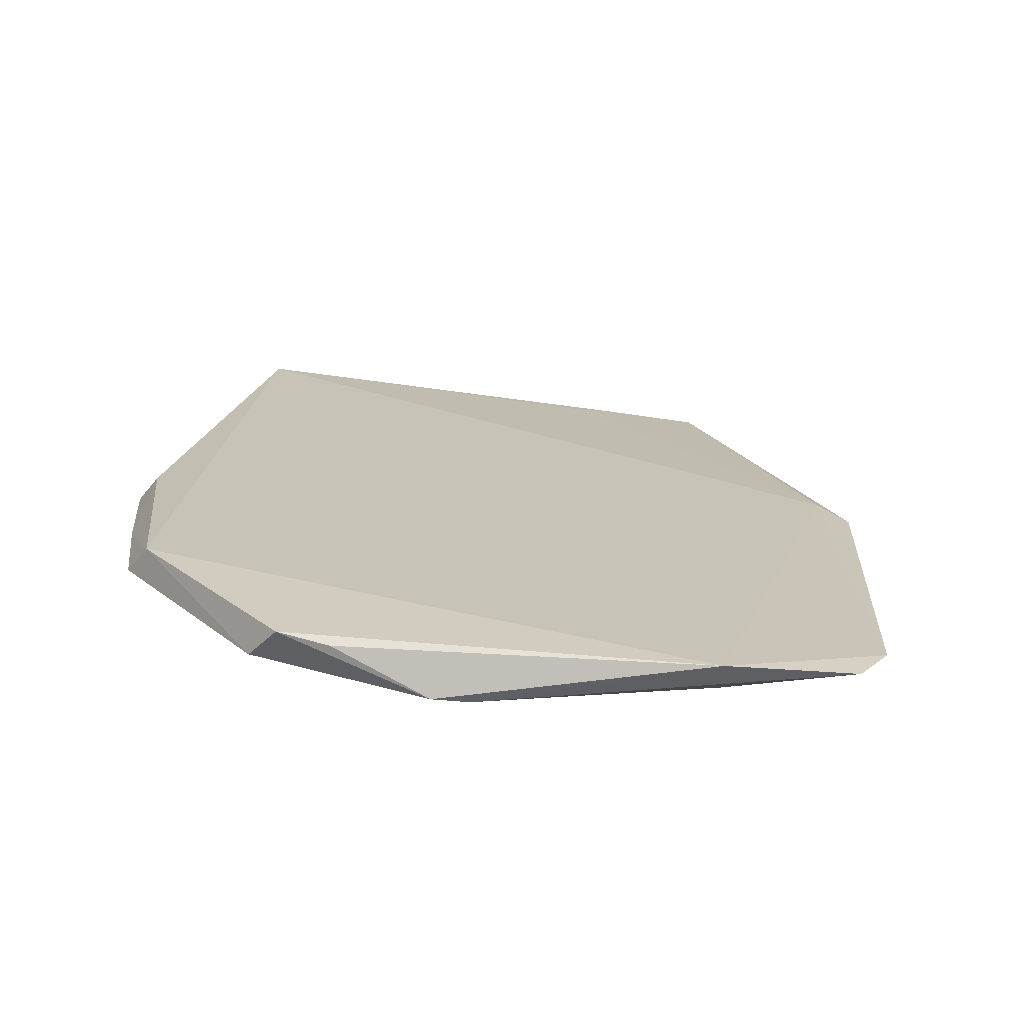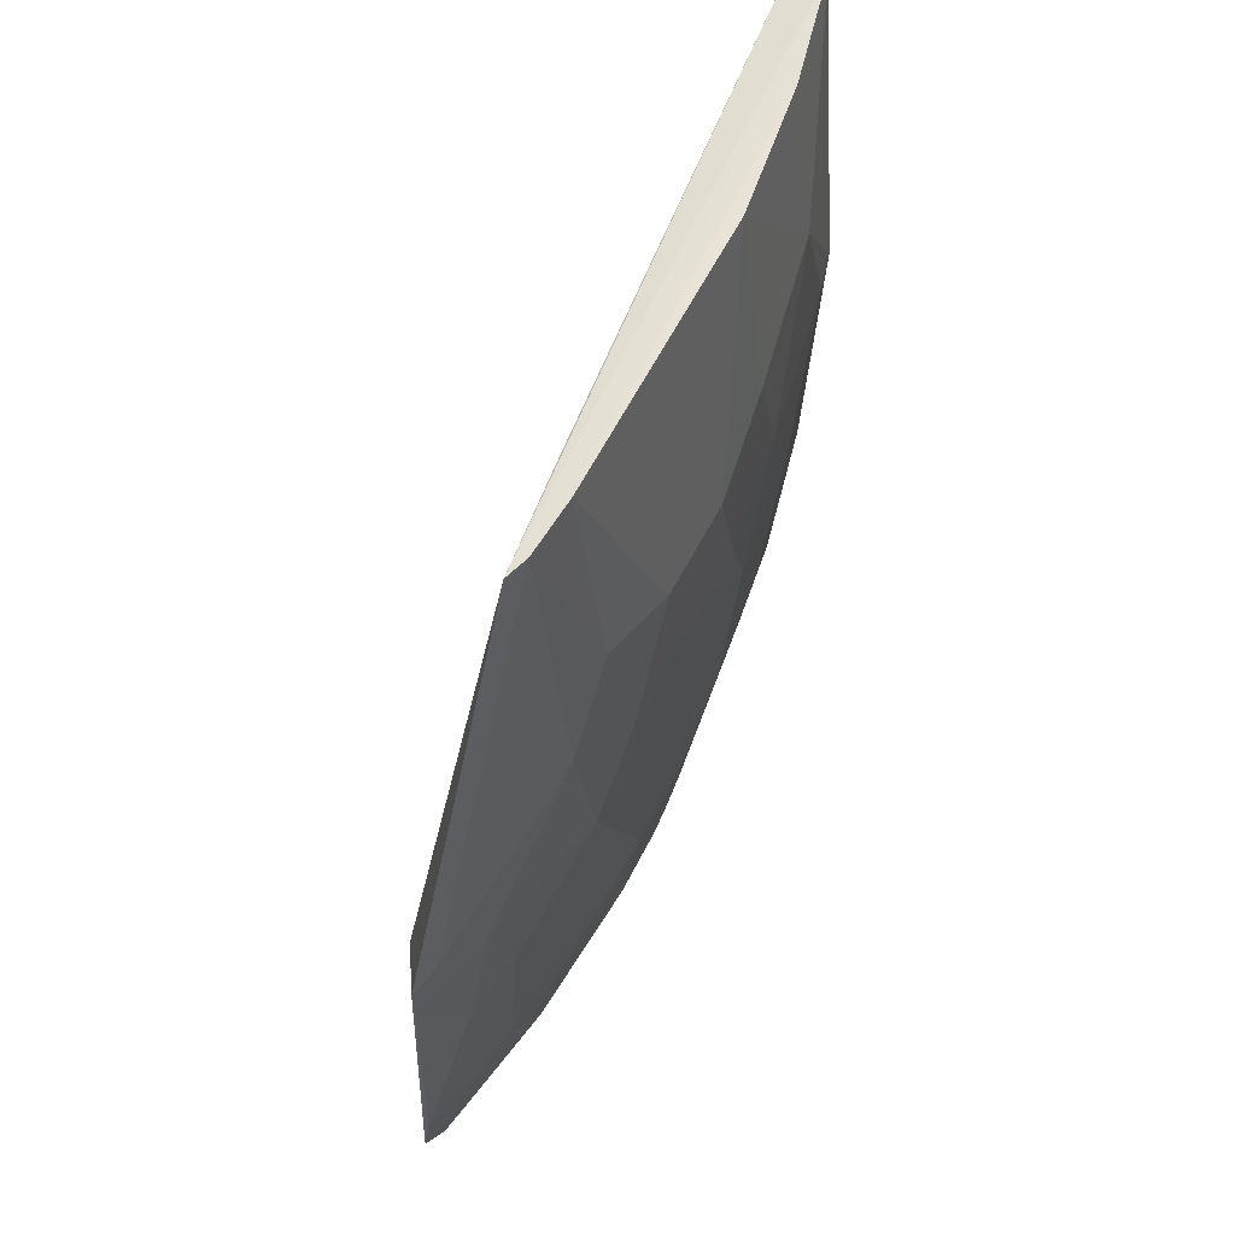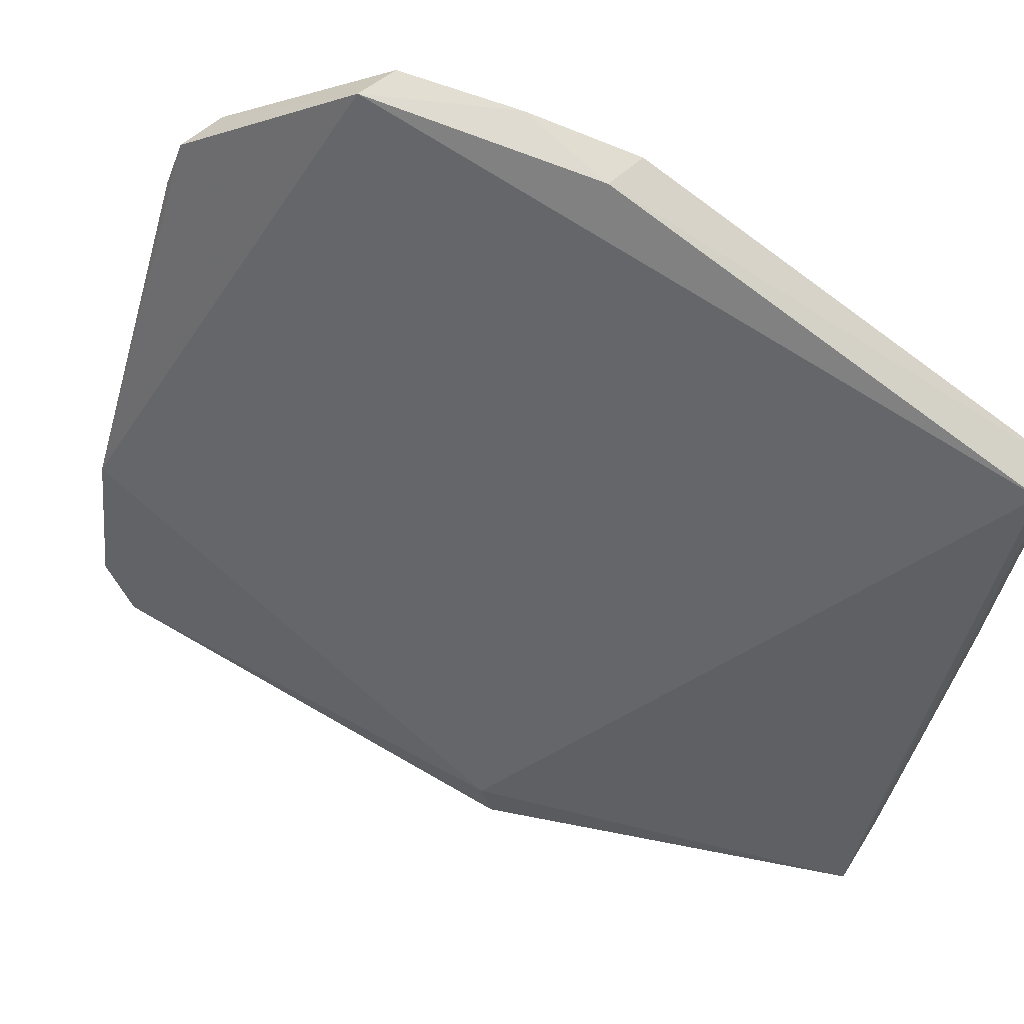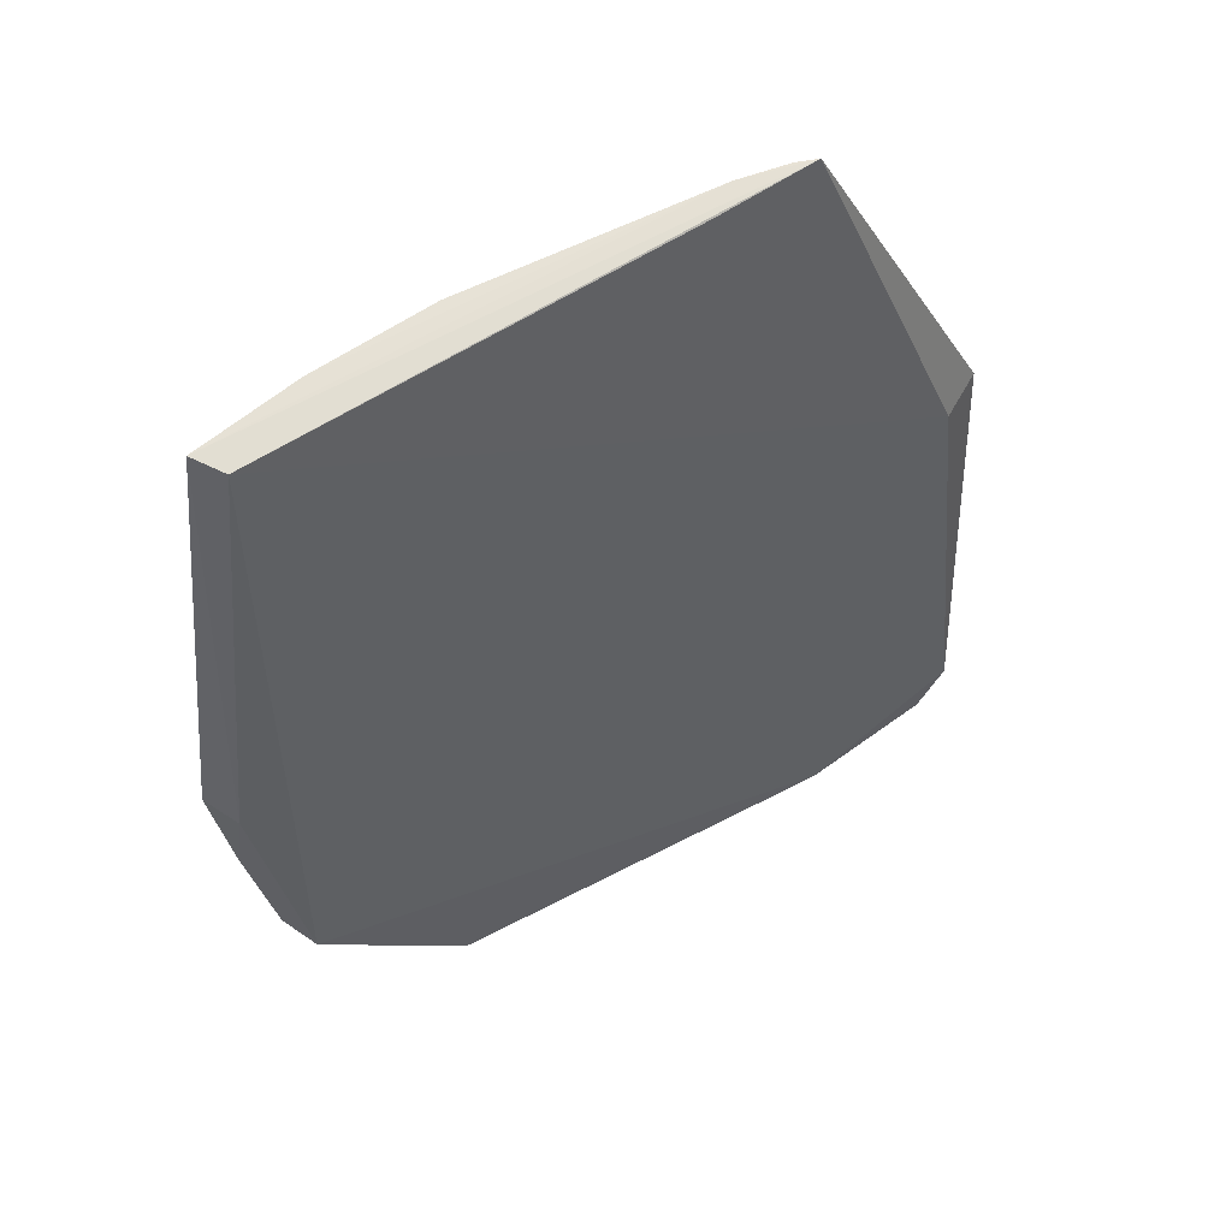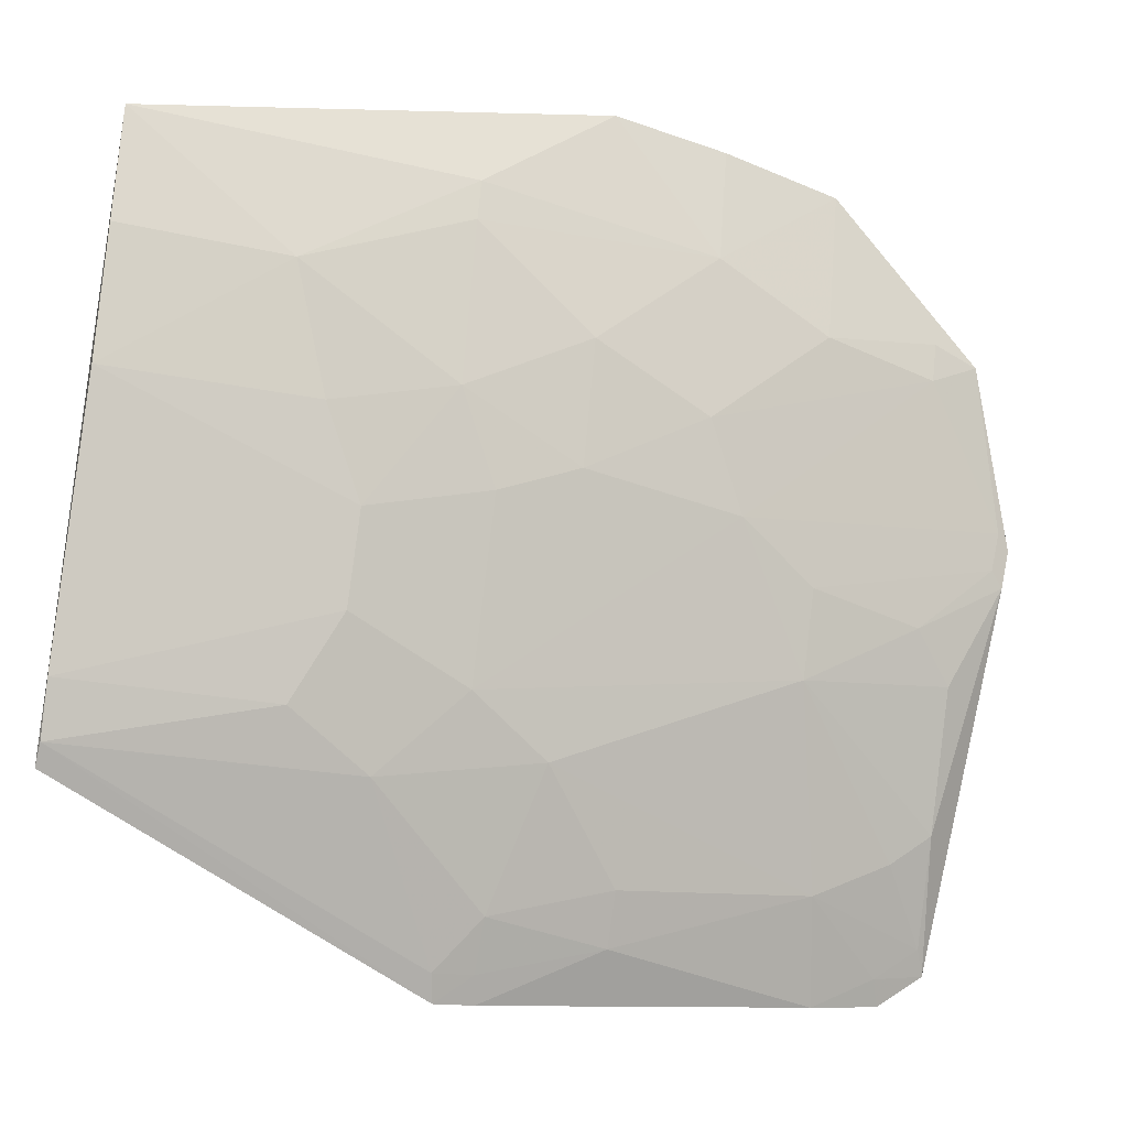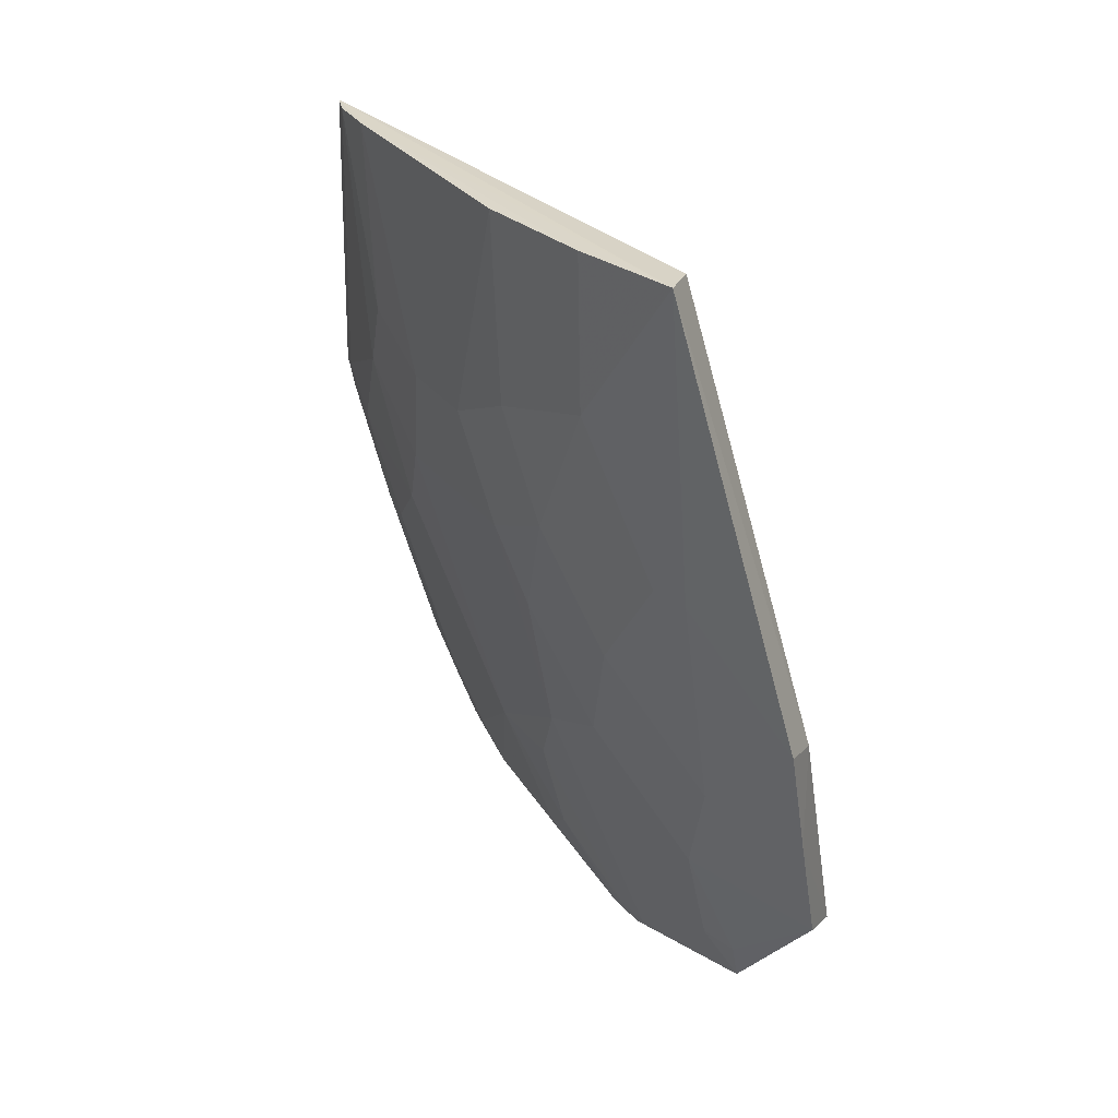
<metadata>
{"format":"obj","ext":"obj","renderer":"f3d","projection":"perspective","resolution":1024,"background":"white","views":[{"elev":-59.2,"azim":-119.4,"up":"+Z"},{"elev":-34.3,"azim":8.5,"up":"+Y"},{"elev":60.5,"azim":-51.7,"up":"+Y"},{"elev":65.1,"azim":-142.9,"up":"+Z"},{"elev":-33.9,"azim":75.9,"up":"+Y"},{"elev":29.7,"azim":122.8,"up":"+Z"}]}
</metadata>
<code>
v 0.08826 -0.01765 0.1193
v 0.08646 -0.02507 0.1193
v 0.08297 -0.0251 0.08973
v 0.07214 -0.02851 0.05916
v 0.06317 -0.05731 0.09418
v 0.08187 -0.009419 0.07316
v 0.08601 -0.02512 0.1084
v 0.07248 -0.05316 0.1193
v 0.07206 -0.0485 0.0899
v 0.08025 -0.01982 0.07366
v 0.07913 -0.009696 0.07232
v 0.08598 -0.009561 0.0891
v 0.07552 -0.049 0.1193
v 0.08582 -0.01819 0.1191
v 0.05843 -0.05283 0.06194
v 0.0747 -0.03531 0.07371
v 0.06351 -0.06061 0.09475
v 0.08055 -0.03811 0.1031
v 0.07676 -0.01748 0.0622
v 0.08641 -0.01722 0.09769
v 0.08421 -0.009383 0.08134
v 0.07254 -0.05117 0.1005
v 0.07553 -0.04409 0.1182
v 0.0833 -0.009872 0.08851
v 0.06148 -0.04406 0.0605
v 0.08021 -0.0276 0.08173
v 0.07283 -0.0277 0.06003
v 0.06944 -0.03782 0.06306
v 0.06448 -0.05635 0.08439
v 0.05787 -0.05502 0.06494
v 0.08291 -0.03016 0.09785
v 0.08362 -0.03321 0.1192
v 0.08029 -0.03546 0.09513
v 0.0781 -0.01718 0.06548
v 0.08587 -0.01984 0.09778
v 0.08303 -0.01722 0.08164
v 0.07357 -0.05207 0.1192
v 0.07506 -0.04861 0.1059
v 0.07495 -0.0464 0.1192
v 0.07369 -0.01804 0.06127
v 0.07134 -0.03093 0.0595
v 0.07752 -0.03274 0.07907
v 0.0721 -0.04046 0.07376
v 0.06689 -0.05632 0.09244
v 0.05911 -0.05615 0.06983
v 0.08309 -0.03288 0.1058
v 0.07487 -0.04593 0.09518
v 0.08024 -0.03288 0.08982
v 0.0776 -0.01981 0.06568
v 0.06484 -0.05929 0.09511
v 0.07778 -0.04352 0.1032
v 0.07255 -0.02139 0.06061
v 0.06441 -0.04591 0.06297
v 0.07189 -0.03532 0.06578
v 0.06316 -0.06027 0.09215
v 0.06678 -0.05357 0.08447
v 0.05927 -0.0538 0.06556
v 0.07202 -0.03012 0.06037
v 0.06448 -0.05896 0.09246
v 0.0641 -0.051 0.07109
v 0.06408 -0.04813 0.06579
v 0.05976 -0.05163 0.06261
f 7 1 2
f 13 2 1
f 13 1 8
f 14 8 1
f 14 11 5
f 17 8 5
f 19 11 6
f 20 12 1
f 20 1 7
f 21 6 11
f 23 14 5
f 24 11 14
f 24 21 11
f 24 12 21
f 24 14 1
f 24 1 12
f 25 5 11
f 27 4 19
f 30 17 5
f 30 25 15
f 30 5 25
f 32 7 2
f 32 2 13
f 32 13 18
f 33 31 18
f 34 19 6
f 34 6 10
f 35 20 7
f 35 31 3
f 35 7 31
f 36 12 20
f 36 21 12
f 36 10 6
f 36 6 21
f 36 26 10
f 36 3 26
f 36 35 3
f 36 20 35
f 37 13 8
f 37 8 17
f 38 37 22
f 38 13 37
f 39 8 14
f 39 14 23
f 39 23 5
f 39 5 8
f 40 25 11
f 40 11 19
f 40 19 4
f 41 25 4
f 41 15 25
f 41 4 27
f 42 16 27
f 43 16 42
f 44 9 22
f 46 31 7
f 46 18 31
f 46 32 18
f 46 7 32
f 47 9 43
f 47 43 42
f 47 42 33
f 47 22 9
f 48 26 3
f 48 3 31
f 48 31 33
f 48 42 26
f 48 33 42
f 49 27 19
f 49 19 34
f 49 34 10
f 49 42 27
f 49 10 26
f 49 26 42
f 50 37 17
f 50 22 37
f 50 44 22
f 51 18 13
f 51 13 38
f 51 38 22
f 51 22 47
f 51 47 33
f 51 33 18
f 52 40 4
f 52 4 25
f 52 25 40
f 53 41 28
f 53 15 41
f 53 28 43
f 54 28 41
f 54 43 28
f 54 16 43
f 55 45 29
f 55 17 30
f 55 30 45
f 56 44 29
f 56 9 44
f 57 45 30
f 57 30 15
f 58 54 41
f 58 41 27
f 58 27 16
f 58 16 54
f 59 55 29
f 59 29 44
f 59 44 50
f 59 50 17
f 59 17 55
f 60 56 29
f 60 29 45
f 60 43 9
f 60 9 56
f 60 45 57
f 61 53 43
f 61 43 60
f 62 15 53
f 62 53 61
f 62 57 15
f 62 61 60
f 62 60 57

</code>
